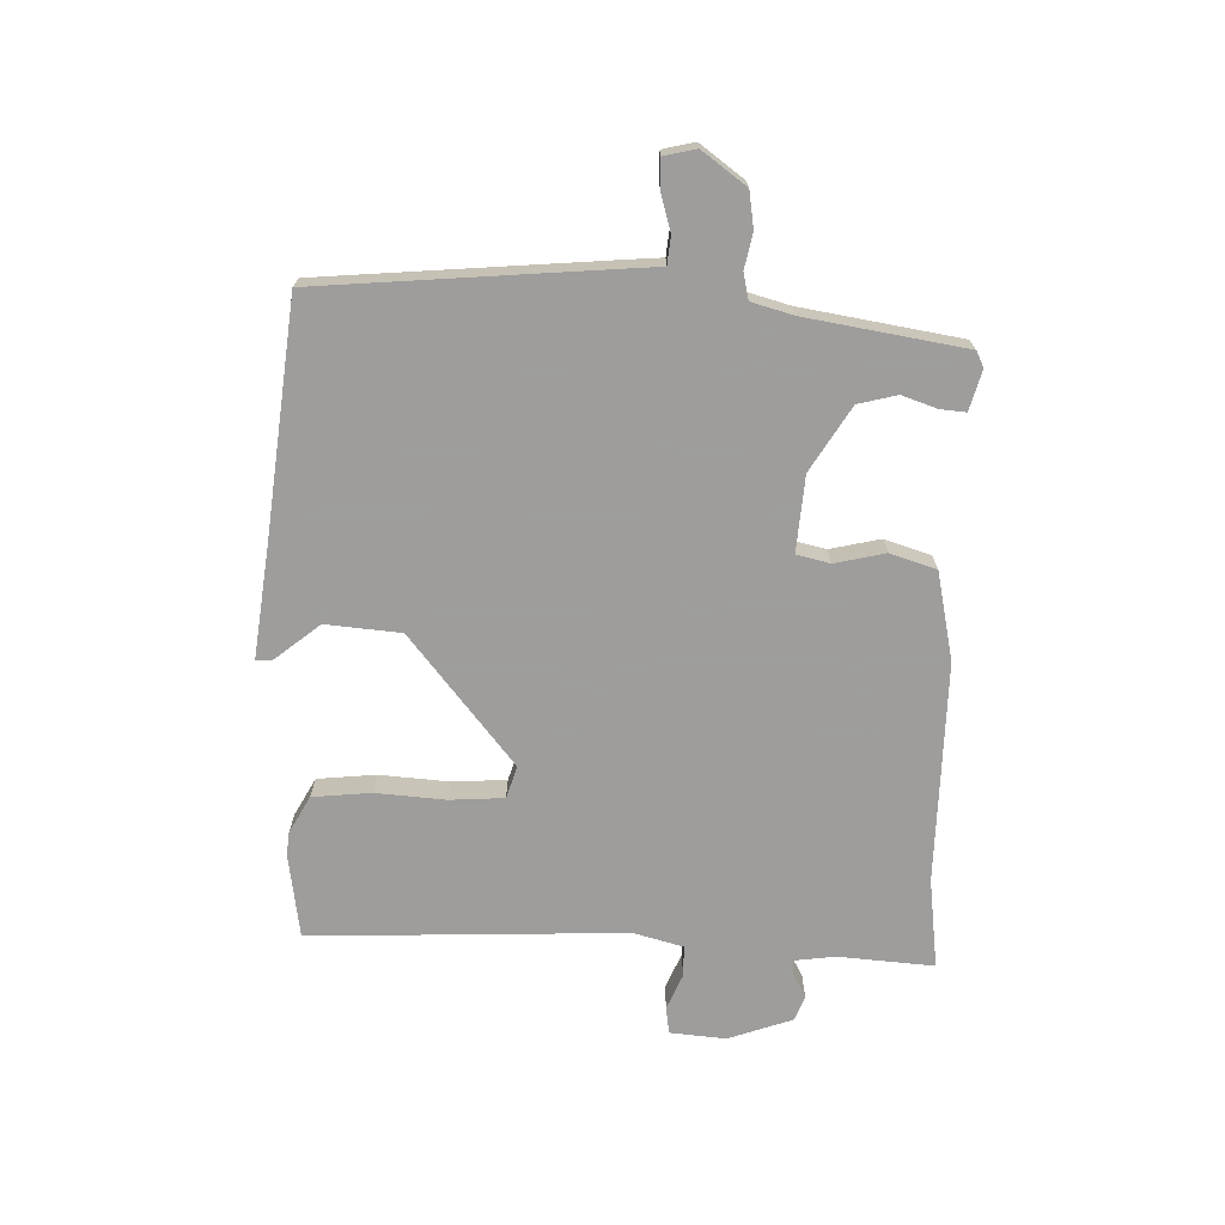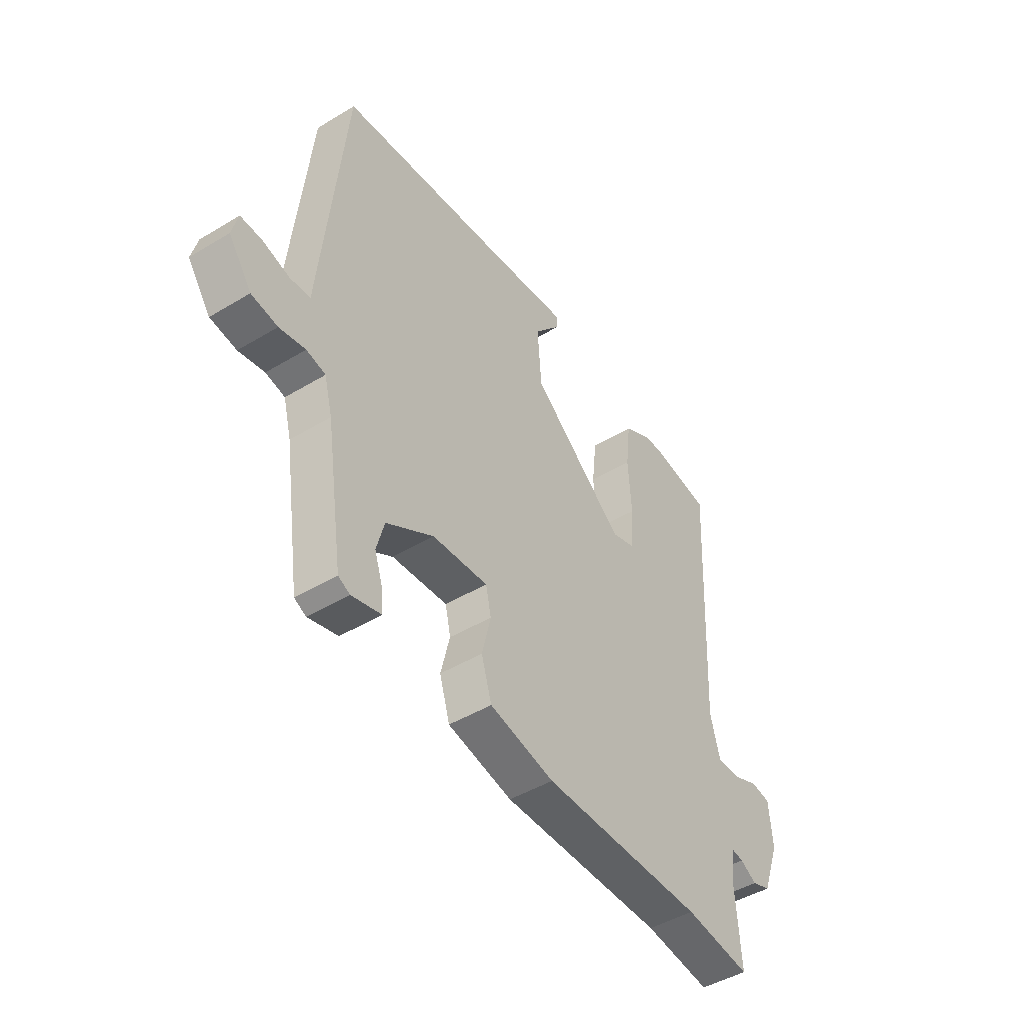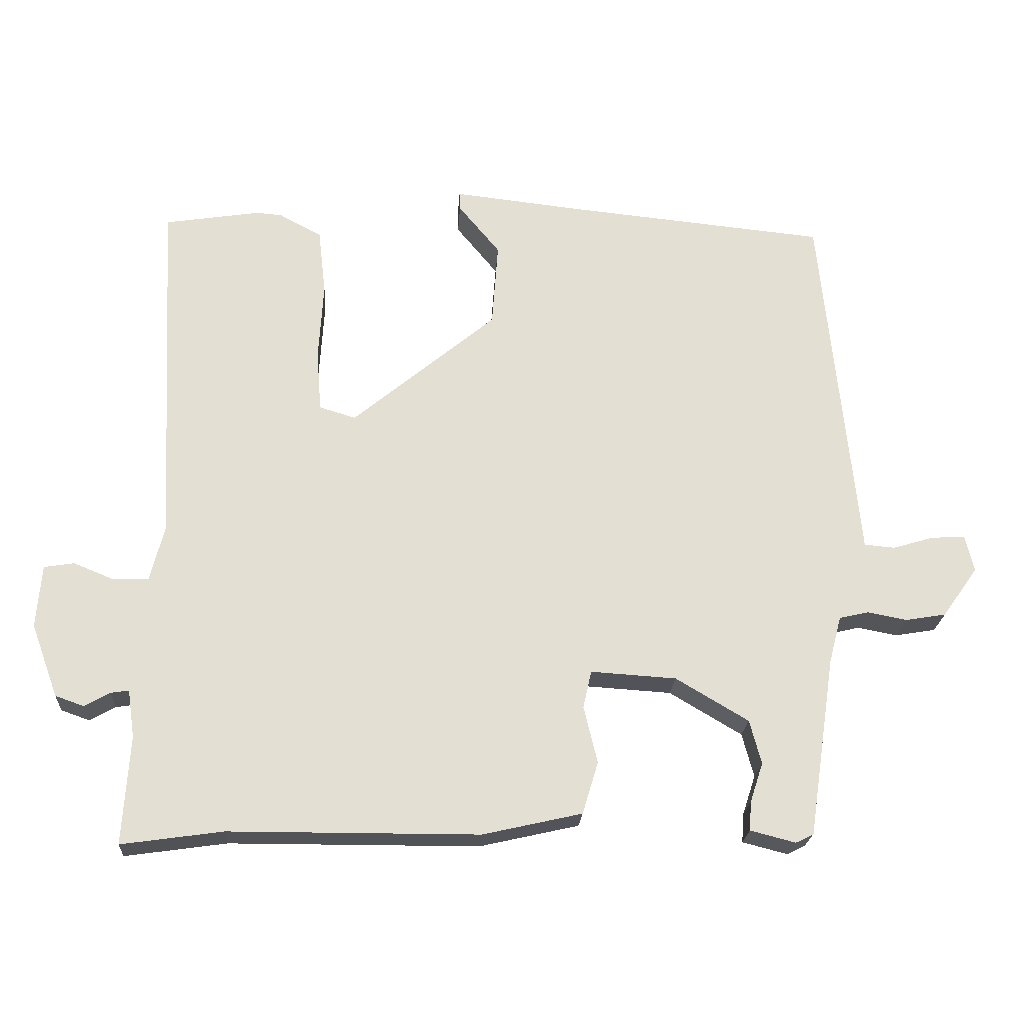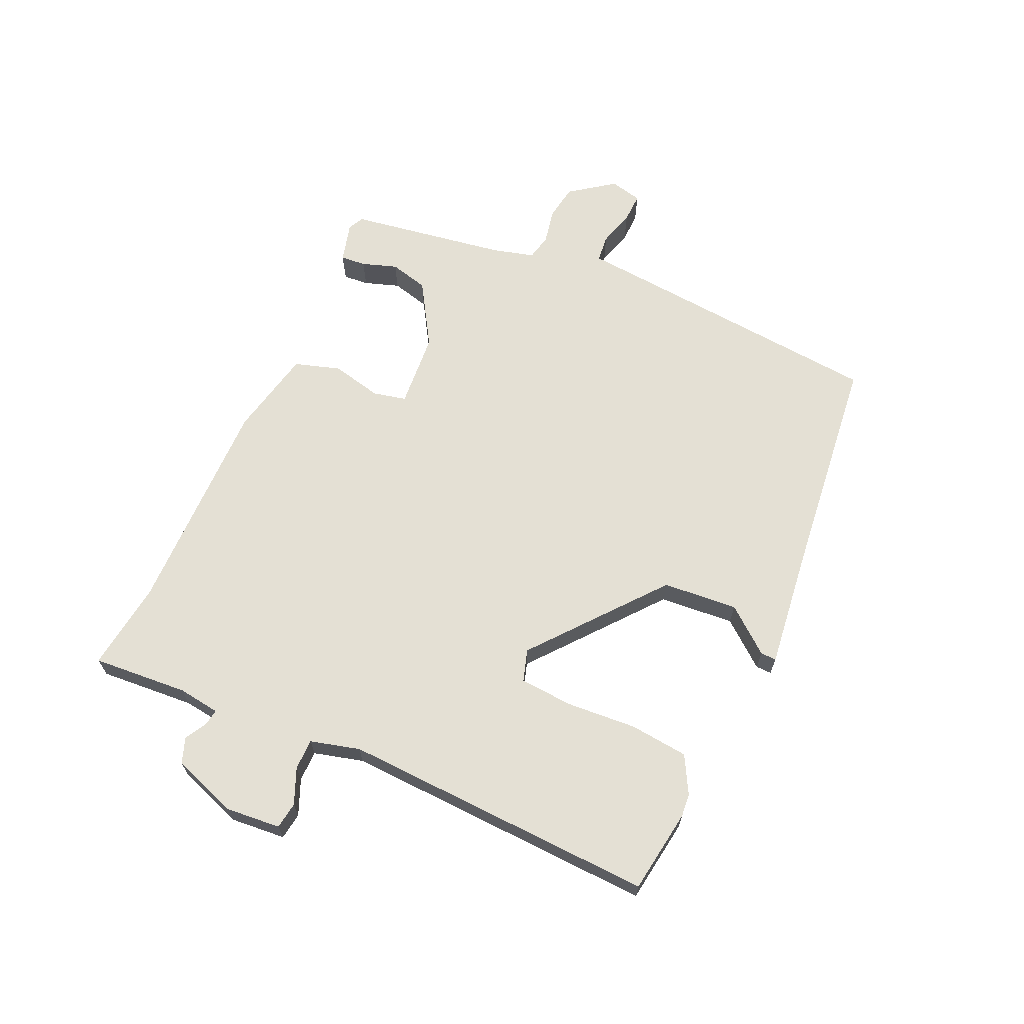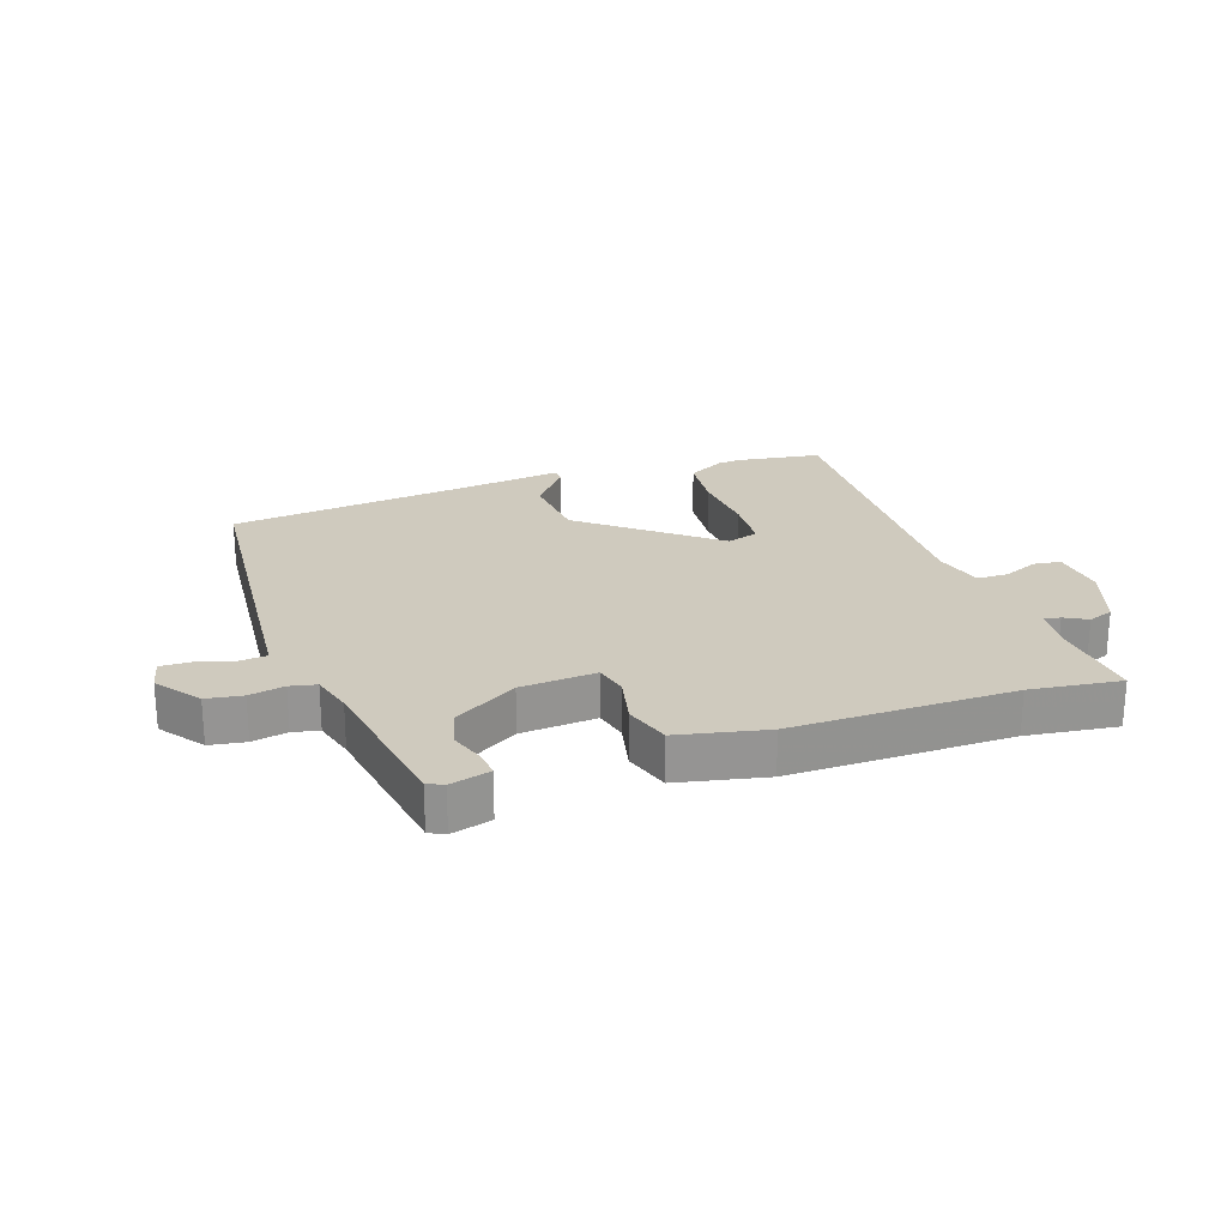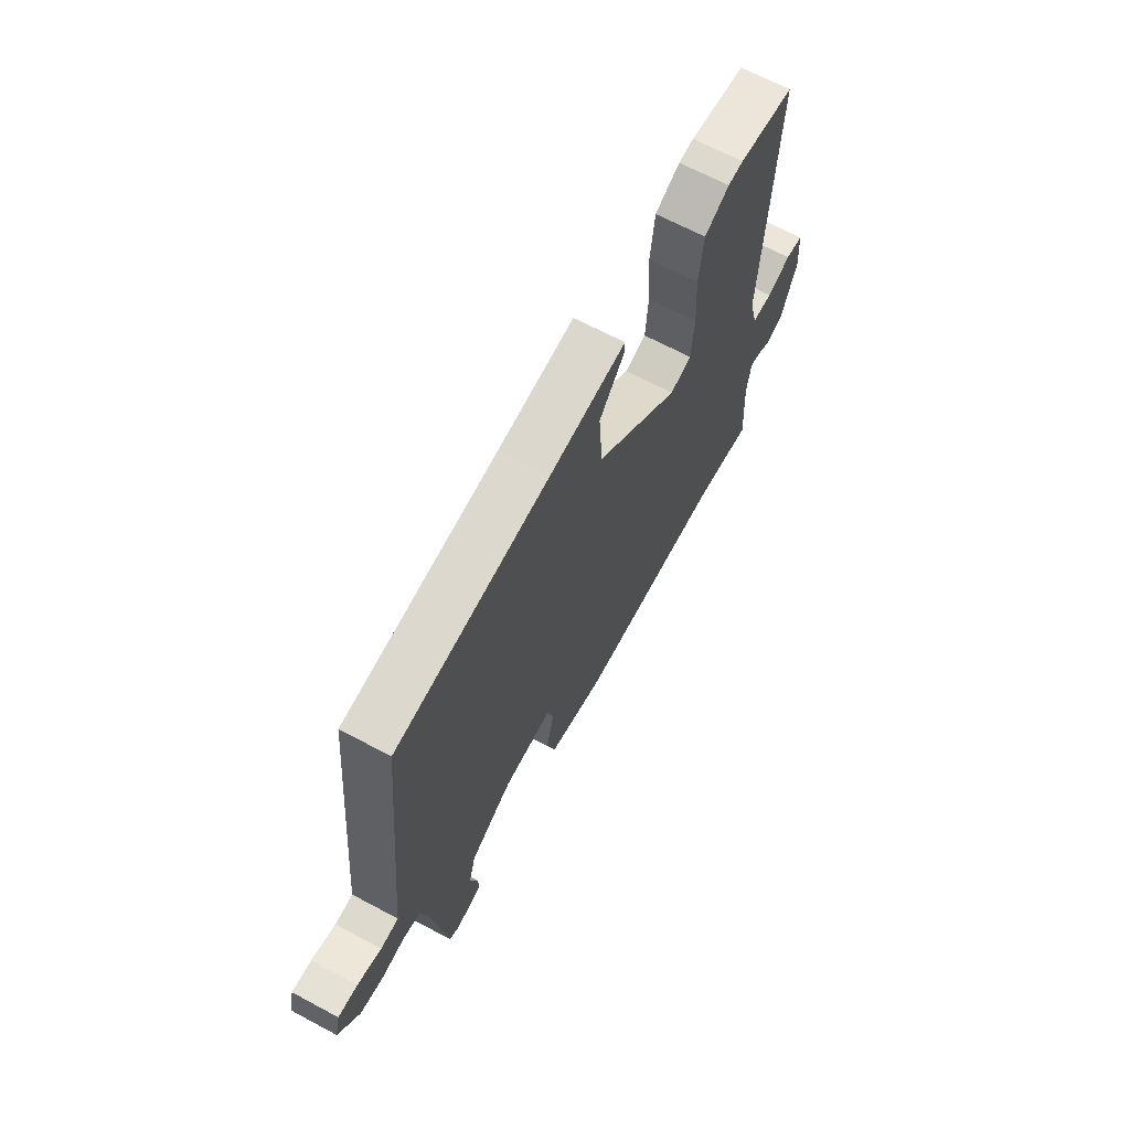
<metadata>
{"format":"obj","ext":"obj","renderer":"f3d","projection":"perspective","resolution":1024,"background":"white","views":[{"elev":-70.7,"azim":87.6,"up":"+Y"},{"elev":-46.1,"azim":124.7,"up":"+Z"},{"elev":-22.3,"azim":-3.5,"up":"+Z"},{"elev":66.1,"azim":-66.3,"up":"+Y"},{"elev":23.2,"azim":160.3,"up":"+Y"},{"elev":66.7,"azim":118.2,"up":"+Z"}]}
</metadata>
<code>
v -0.401 0.07 -0.486
v -0.549 0.07 -0.507
v -0.539 0.07 -0.349
v -0.549 0.07 -0.28
v -0.575 0.07 -0.284
v -0.612 0.07 -0.305
v -0.654 0.07 -0.29
v -0.693 0.07 -0.184
v -0.686 0.07 -0.092
v -0.642 0.07 -0.085
v -0.583 0.07 -0.109
v -0.532 0.07 -0.108
v -0.511 0.07 -0.026
v -0.538 0.07 0.494
v -0.399 0.07 0.516
v -0.361 0.07 0.513
v -0.299 0.07 0.48
v -0.288 0.07 0.383
v -0.295 0.07 0.268
v -0.288 0.07 0.179
v -0.235 0.07 0.163
v -0.025 0.07 0.338
v -0.016 0.07 0.462
v -0.077 0.07 0.536
v -0.078 0.07 0.562
v 0.11 0.07 0.541
v 0.491 0.07 0.503
v 0.537 0.07 0.037
v 0.543 0.07 -0.027
v 0.588 0.07 -0.031
v 0.648 0.07 -0.013
v 0.697 0.07 -0.011
v 0.71 0.07 -0.064
v 0.658 0.07 -0.137
v 0.599 0.07 -0.147
v 0.541 0.07 -0.136
v 0.498 0.07 -0.146
v 0.48 0.07 -0.215
v 0.441 0.07 -0.477
v 0.415 0.07 -0.49
v 0.349 0.07 -0.473
v 0.352 0.07 -0.431
v 0.371 0.07 -0.373
v 0.354 0.07 -0.309
v 0.248 0.07 -0.246
v 0.123 0.07 -0.238
v 0.111 0.07 -0.293
v 0.131 0.07 -0.376
v 0.108 0.07 -0.452
v -0.037 0.07 -0.485
v -0.401 0 -0.486
v -0.549 0 -0.507
v -0.539 0 -0.349
v -0.549 0 -0.28
v -0.575 0 -0.284
v -0.612 0 -0.305
v -0.654 0 -0.29
v -0.693 0 -0.184
v -0.686 0 -0.092
v -0.642 0 -0.085
v -0.583 0 -0.109
v -0.532 0 -0.108
v -0.511 0 -0.026
v -0.538 0 0.494
v -0.399 0 0.516
v -0.361 0 0.513
v -0.299 0 0.48
v -0.288 0 0.383
v -0.295 0 0.268
v -0.288 0 0.179
v -0.235 0 0.163
v -0.025 0 0.338
v -0.016 0 0.462
v -0.077 0 0.536
v -0.078 0 0.562
v 0.11 0 0.541
v 0.491 0 0.503
v 0.537 0 0.037
v 0.543 0 -0.027
v 0.588 0 -0.031
v 0.648 0 -0.013
v 0.697 0 -0.011
v 0.71 0 -0.064
v 0.658 0 -0.137
v 0.599 0 -0.147
v 0.541 0 -0.136
v 0.498 0 -0.146
v 0.48 0 -0.215
v 0.441 0 -0.477
v 0.415 0 -0.49
v 0.349 0 -0.473
v 0.352 0 -0.431
v 0.371 0 -0.373
v 0.354 0 -0.309
v 0.248 0 -0.246
v 0.123 0 -0.238
v 0.111 0 -0.293
v 0.131 0 -0.376
v 0.108 0 -0.452
v -0.037 0 -0.485
f 47 48 49 50
f 46 47 50 1
f 40 41 42 43
f 38 39 40 43
f 37 38 43 44
f 33 34 35 36
f 33 36 37
f 30 31 32 33
f 29 30 33 37
f 26 27 28 29
f 23 24 25 26
f 22 23 26 29
f 21 22 29 37
f 16 17 18 19
f 16 19 20
f 13 14 15 16
f 12 13 16 20
f 8 9 10 11
f 8 11 12
f 5 6 7 8
f 4 5 8 12
f 3 4 12 20
f 46 1 2 3
f 21 37 44 45
f 21 45 46
f 3 20 21 46
f 100 99 98 97
f 51 100 97 96
f 93 92 91 90
f 93 90 89 88
f 94 93 88 87
f 86 85 84 83
f 87 86 83
f 83 82 81 80
f 87 83 80 79
f 79 78 77 76
f 76 75 74 73
f 79 76 73 72
f 87 79 72 71
f 69 68 67 66
f 70 69 66
f 66 65 64 63
f 70 66 63 62
f 61 60 59 58
f 62 61 58
f 58 57 56 55
f 62 58 55 54
f 70 62 54 53
f 53 52 51 96
f 95 94 87 71
f 96 95 71
f 96 71 70 53
f 1 51 52 2
f 2 52 53 3
f 3 53 54 4
f 4 54 55 5
f 5 55 56 6
f 6 56 57 7
f 7 57 58 8
f 8 58 59 9
f 9 59 60 10
f 10 60 61 11
f 11 61 62 12
f 12 62 63 13
f 13 63 64 14
f 14 64 65 15
f 15 65 66 16
f 16 66 67 17
f 17 67 68 18
f 18 68 69 19
f 19 69 70 20
f 20 70 71 21
f 21 71 72 22
f 22 72 73 23
f 23 73 74 24
f 24 74 75 25
f 25 75 76 26
f 26 76 77 27
f 27 77 78 28
f 28 78 79 29
f 29 79 80 30
f 30 80 81 31
f 31 81 82 32
f 32 82 83 33
f 33 83 84 34
f 34 84 85 35
f 35 85 86 36
f 36 86 87 37
f 37 87 88 38
f 38 88 89 39
f 39 89 90 40
f 40 90 91 41
f 41 91 92 42
f 42 92 93 43
f 43 93 94 44
f 44 94 95 45
f 45 95 96 46
f 46 96 97 47
f 47 97 98 48
f 48 98 99 49
f 49 99 100 50
f 50 100 51 1

</code>
